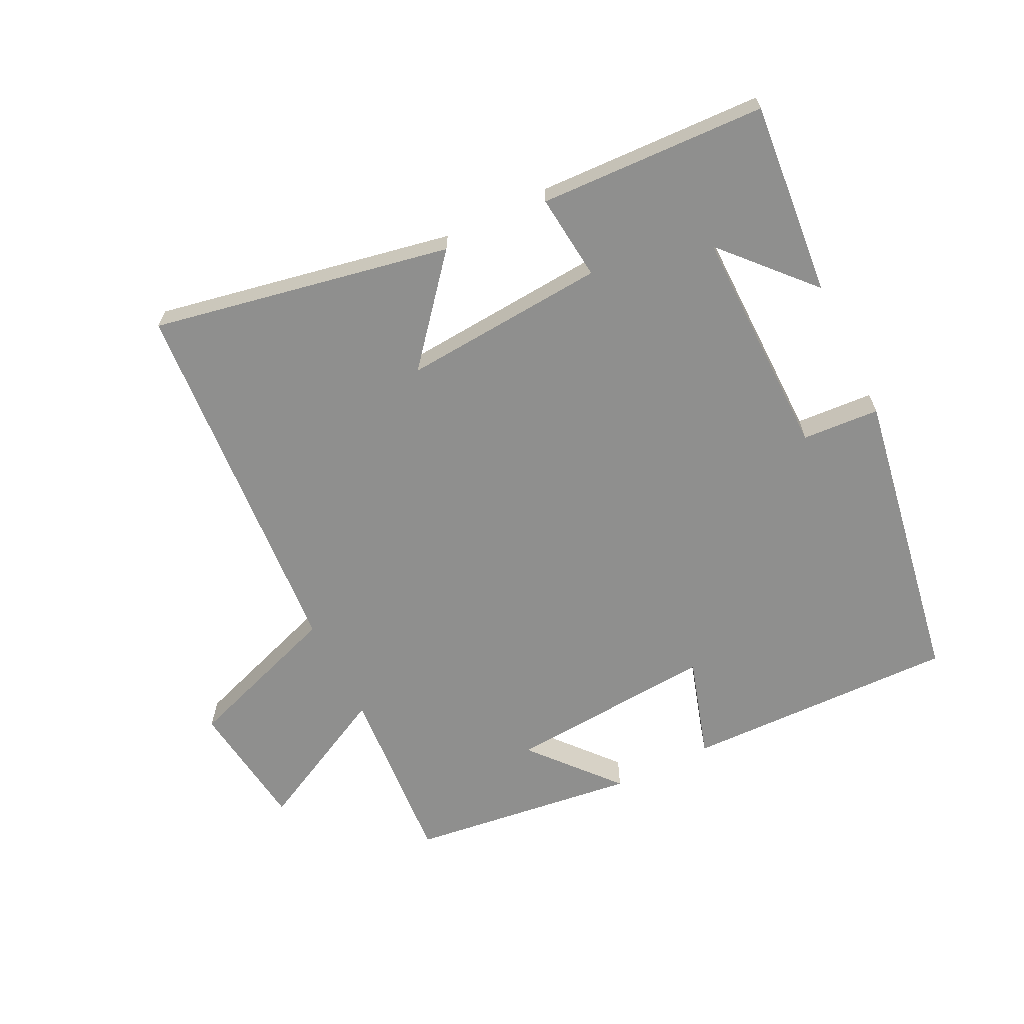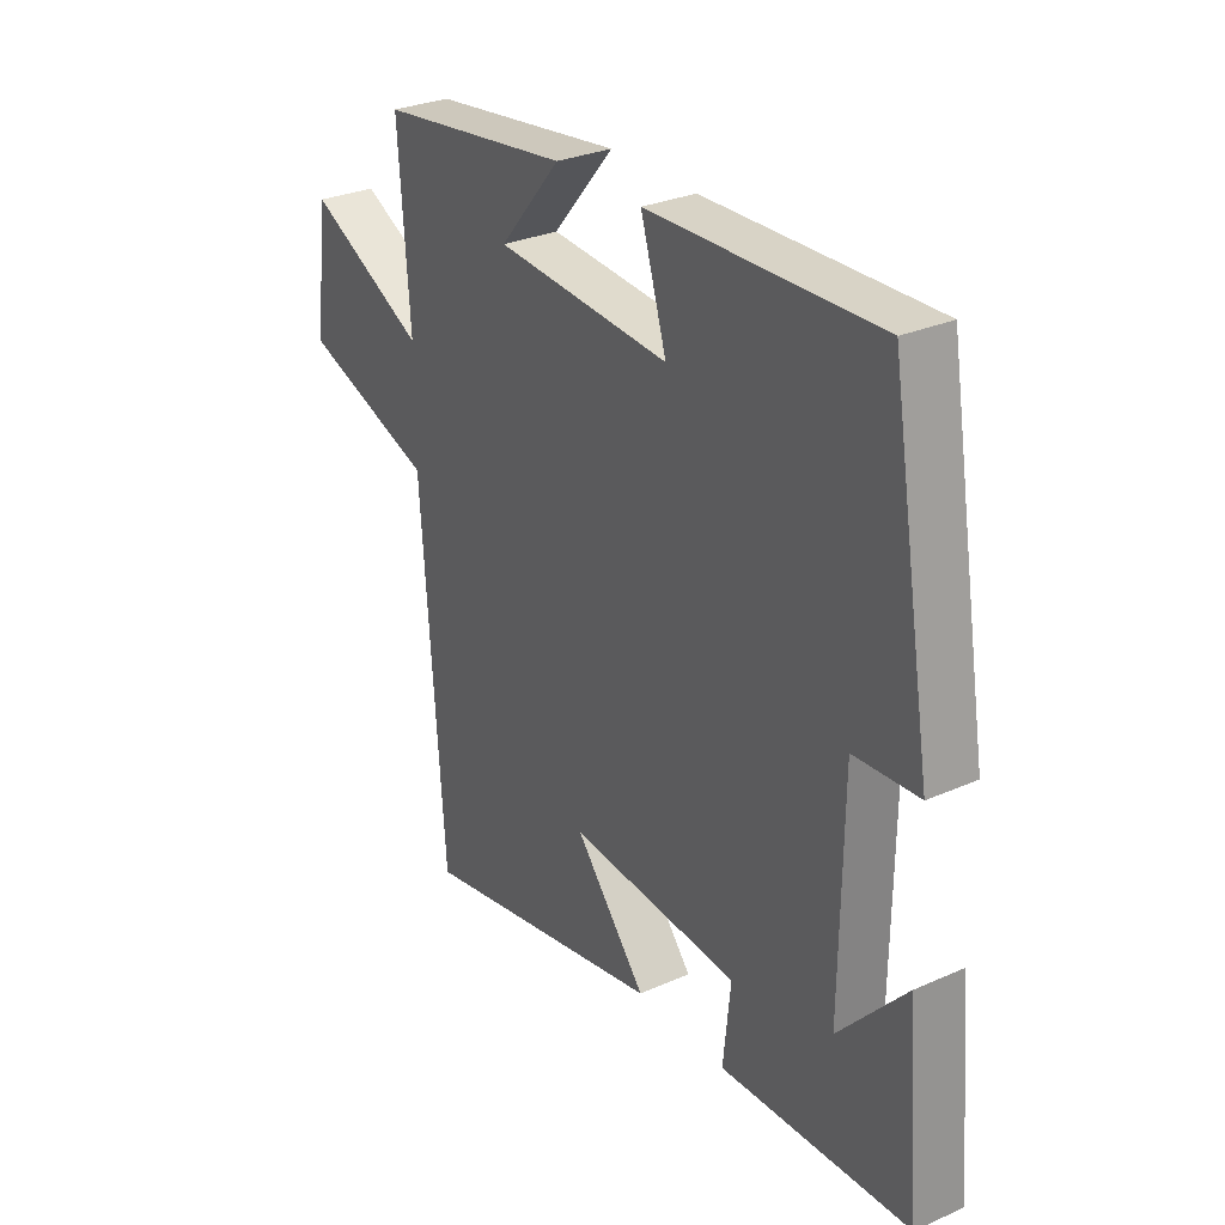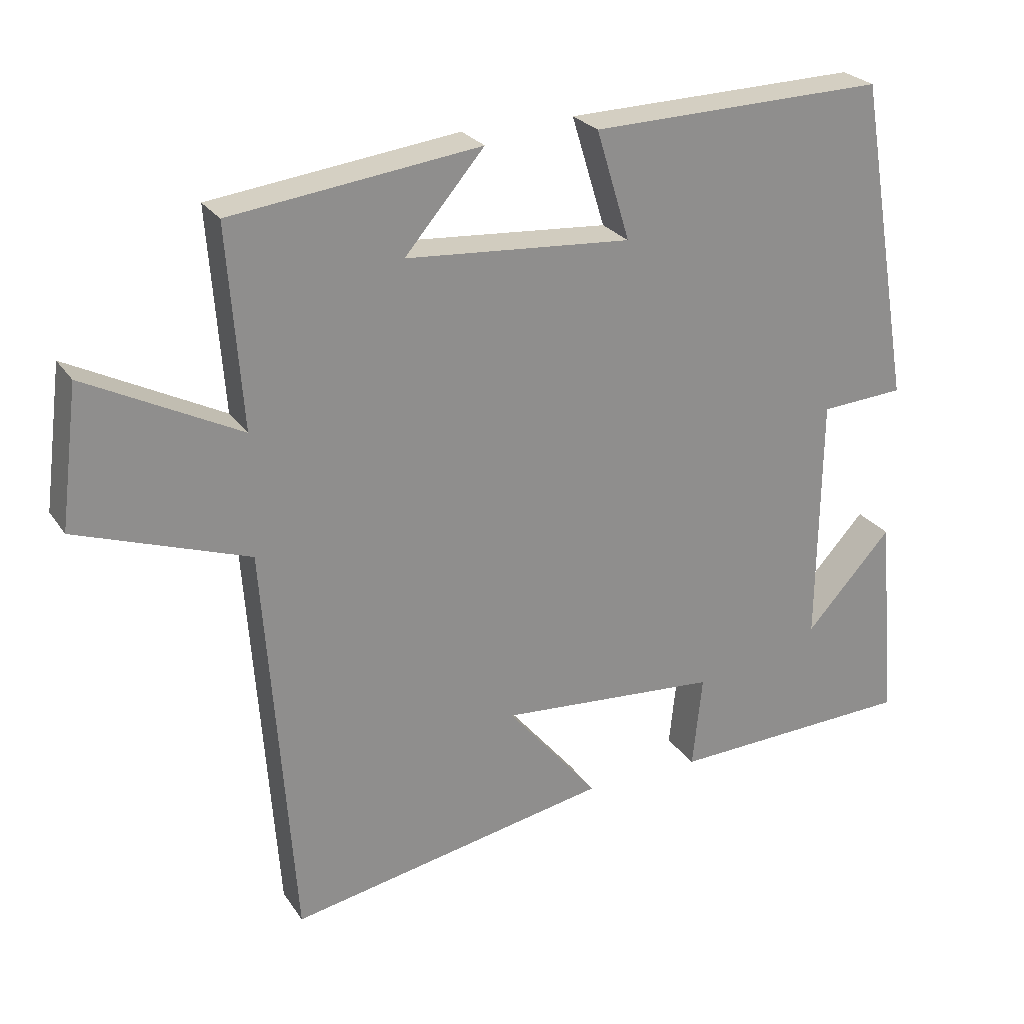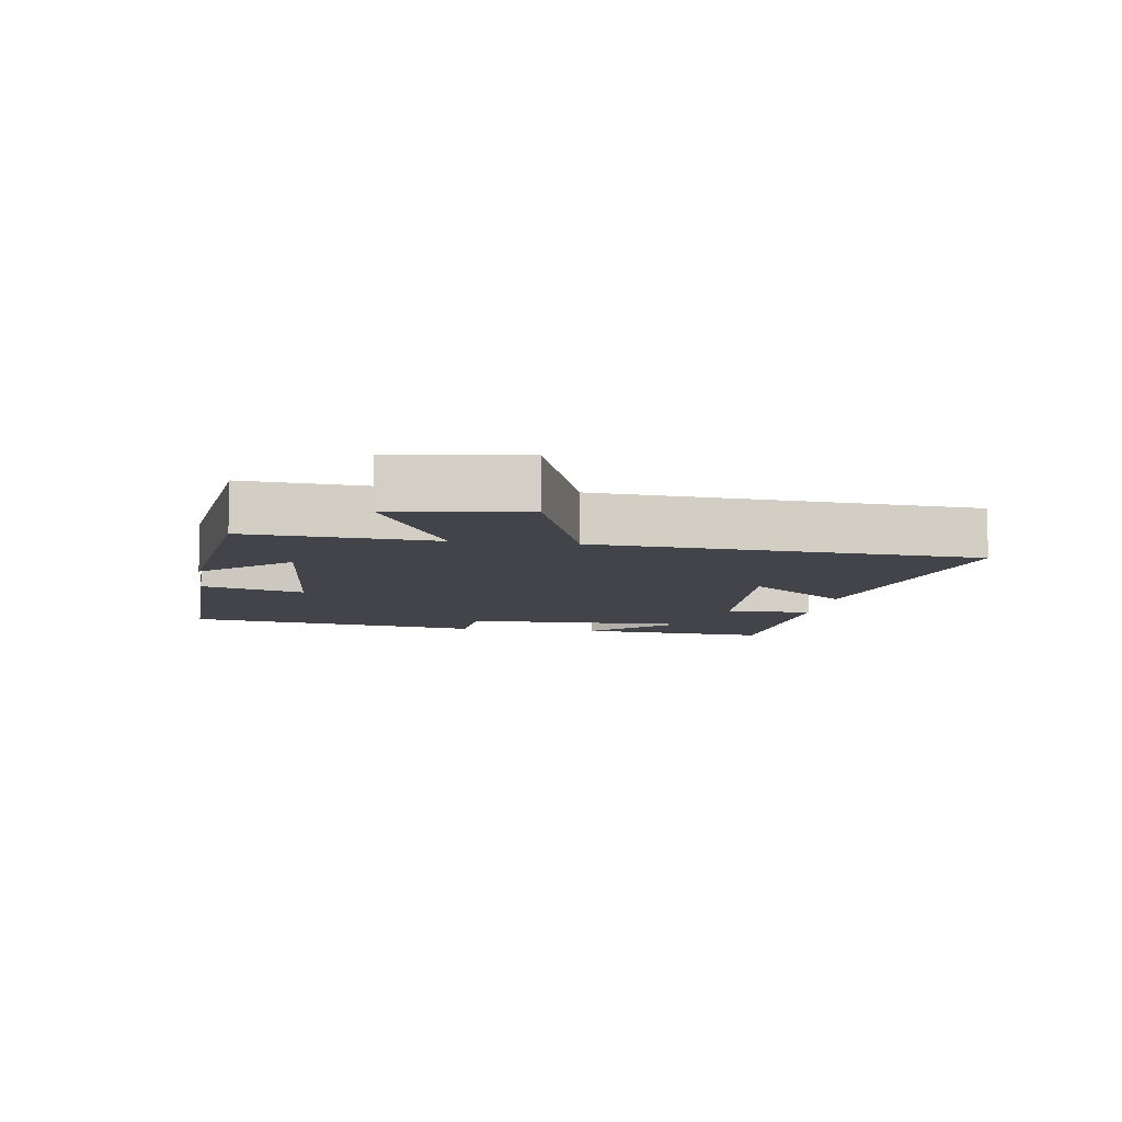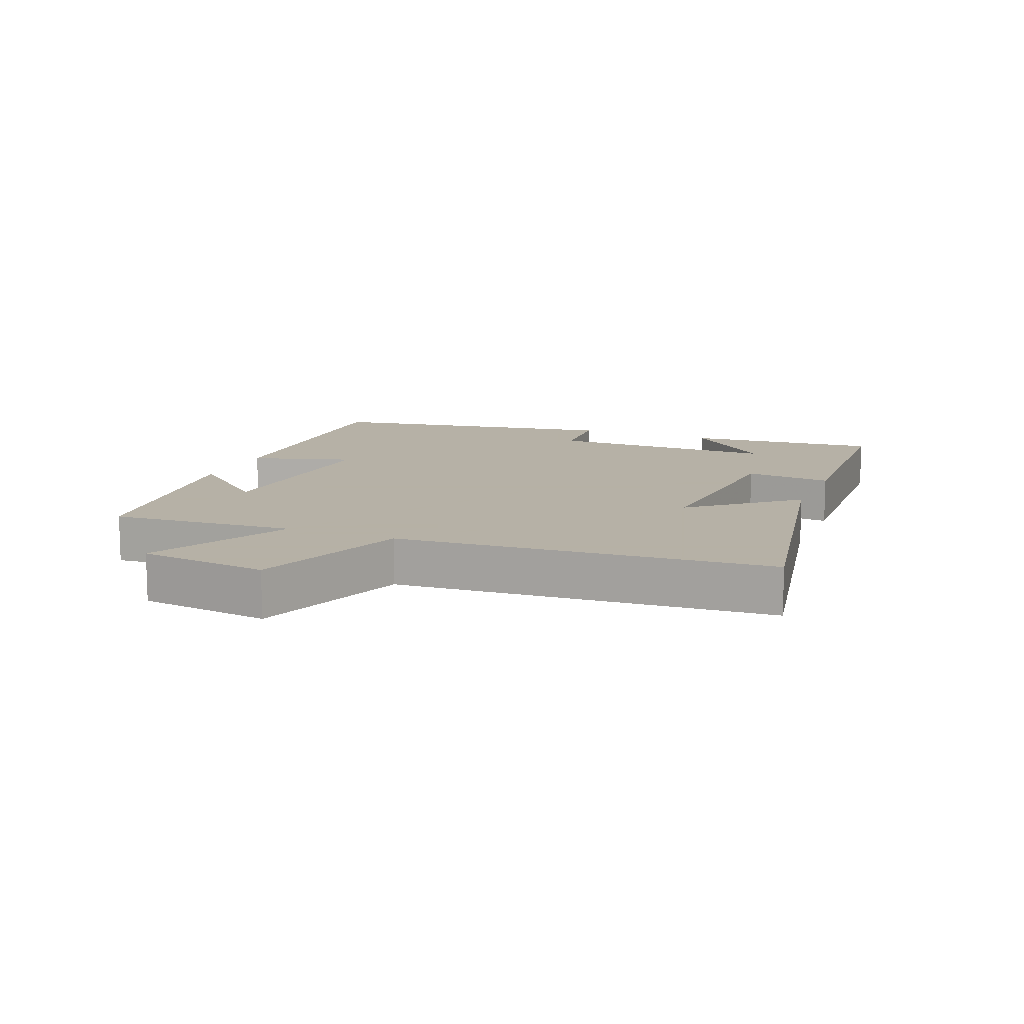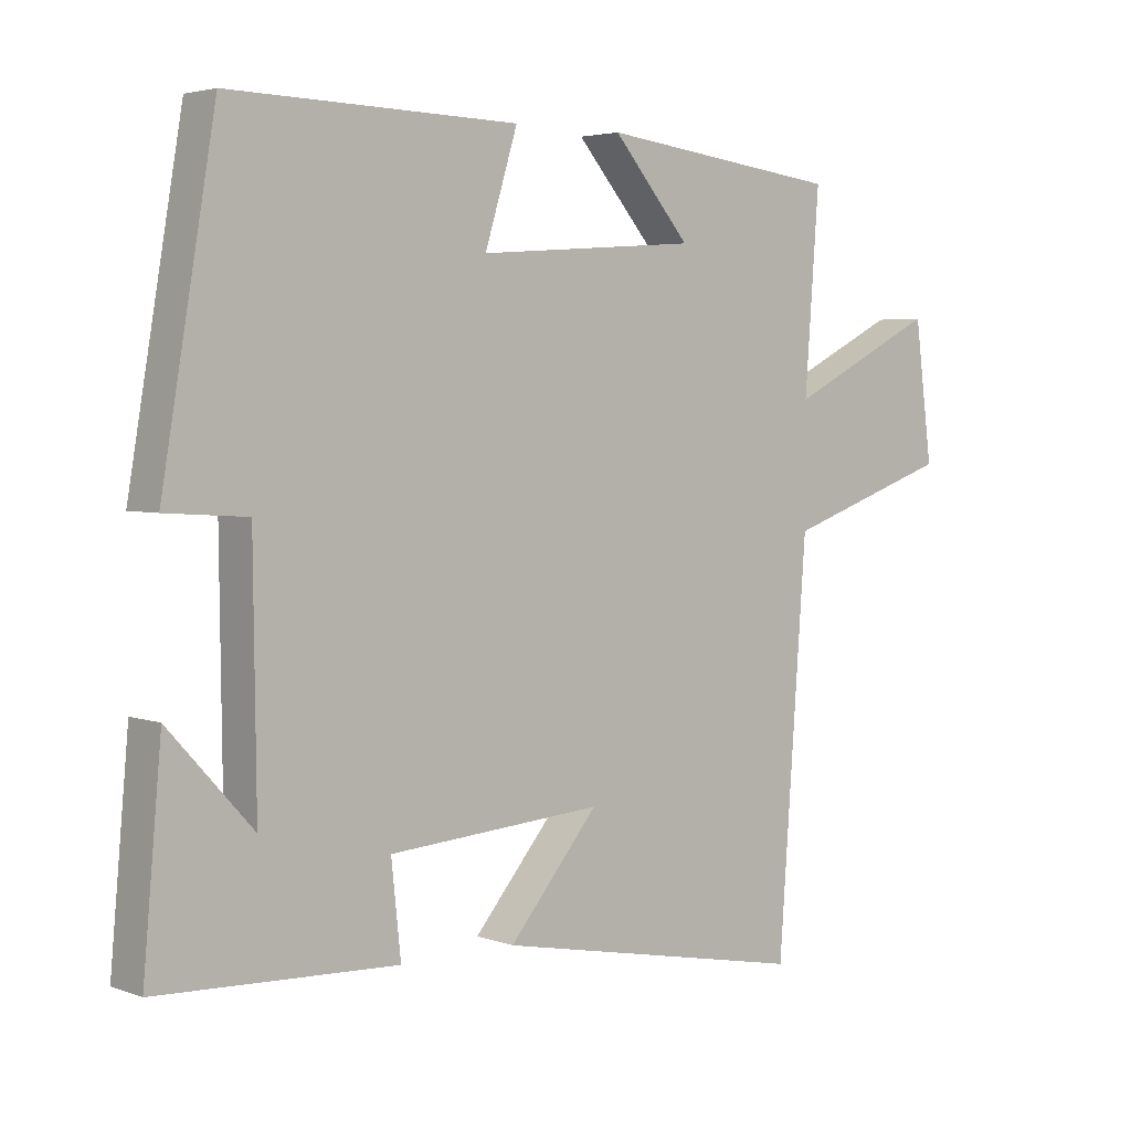
<metadata>
{"format":"obj","ext":"obj","renderer":"f3d","projection":"perspective","resolution":1024,"background":"white","views":[{"elev":-65.2,"azim":-153.7,"up":"+Y"},{"elev":29.2,"azim":-123.3,"up":"+Z"},{"elev":25.3,"azim":153.8,"up":"+Z"},{"elev":-8.4,"azim":81.7,"up":"+Y"},{"elev":12.1,"azim":112.0,"up":"+Y"},{"elev":3.7,"azim":-40.2,"up":"+Z"}]}
</metadata>
<code>
v 0.521 0.07 0.455
v 0.5 0.07 0.168
v 0.72 0.07 0.28
v 0.746 0.07 0.078
v 0.5 0.07 -0.008
v 0.458 0.07 -0.589
v -0.005 0.07 -0.5
v 0.127 0.07 -0.342
v -0.189 0.07 -0.366
v -0.175 0.07 -0.5
v -0.527 0.07 -0.486
v -0.5 0.07 -0.185
v -0.376 0.07 -0.321
v -0.38 0.07 0.037
v -0.5 0.07 0.045
v -0.421 0.07 0.51
v 0.003 0.07 0.5
v -0.045 0.07 0.343
v 0.279 0.07 0.367
v 0.165 0.07 0.5
v 0.521 0 0.455
v 0.5 0 0.168
v 0.72 0 0.28
v 0.746 0 0.078
v 0.5 0 -0.008
v 0.458 0 -0.589
v -0.005 0 -0.5
v 0.127 0 -0.342
v -0.189 0 -0.366
v -0.175 0 -0.5
v -0.527 0 -0.486
v -0.5 0 -0.185
v -0.376 0 -0.321
v -0.38 0 0.037
v -0.5 0 0.045
v -0.421 0 0.51
v 0.003 0 0.5
v -0.045 0 0.343
v 0.279 0 0.367
v 0.165 0 0.5
f 19 20 1 2
f 18 19 2
f 16 17 18
f 15 16 18
f 14 15 18
f 13 14 18 2
f 11 12 13
f 9 10 11 13
f 13 2 3
f 9 13 3
f 8 9 3
f 5 6 7 8
f 5 8 3
f 3 4 5
f 22 21 40 39
f 22 39 38
f 38 37 36
f 38 36 35
f 38 35 34
f 22 38 34 33
f 33 32 31
f 33 31 30 29
f 23 22 33
f 23 33 29
f 23 29 28
f 28 27 26 25
f 23 28 25
f 25 24 23
f 1 21 22 2
f 2 22 23 3
f 3 23 24 4
f 4 24 25 5
f 5 25 26 6
f 6 26 27 7
f 7 27 28 8
f 8 28 29 9
f 9 29 30 10
f 10 30 31 11
f 11 31 32 12
f 12 32 33 13
f 13 33 34 14
f 14 34 35 15
f 15 35 36 16
f 16 36 37 17
f 17 37 38 18
f 18 38 39 19
f 19 39 40 20
f 20 40 21 1

</code>
